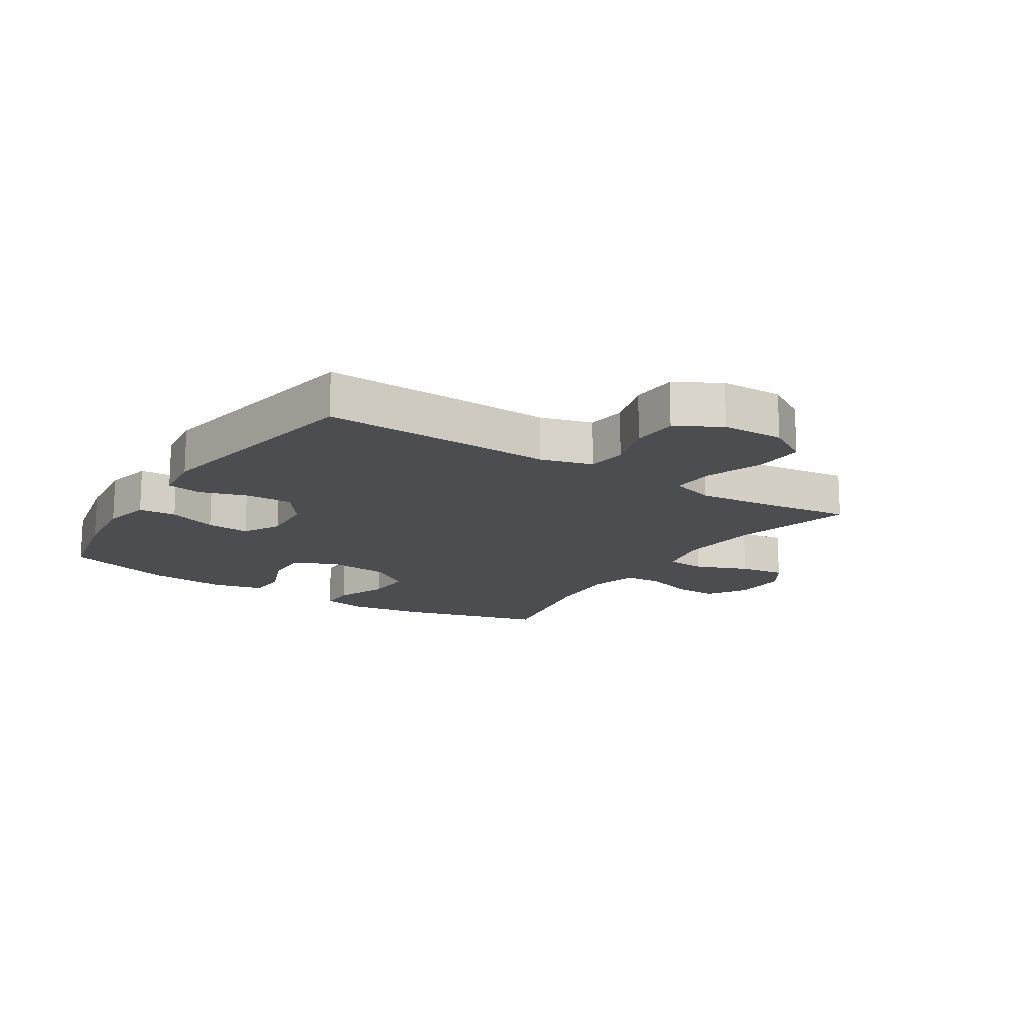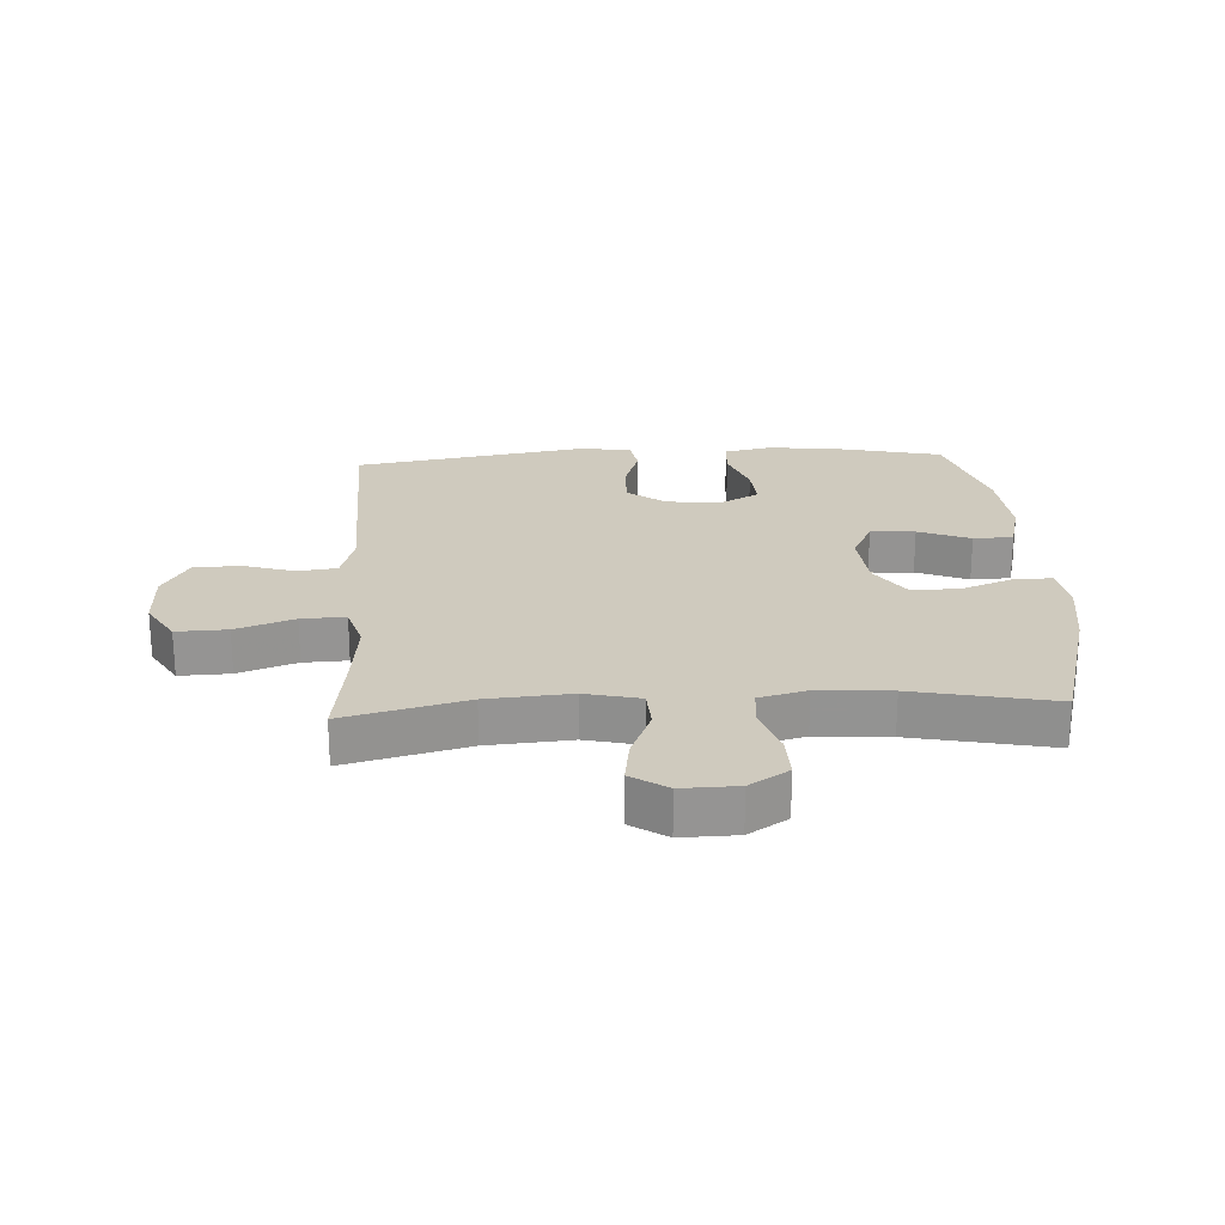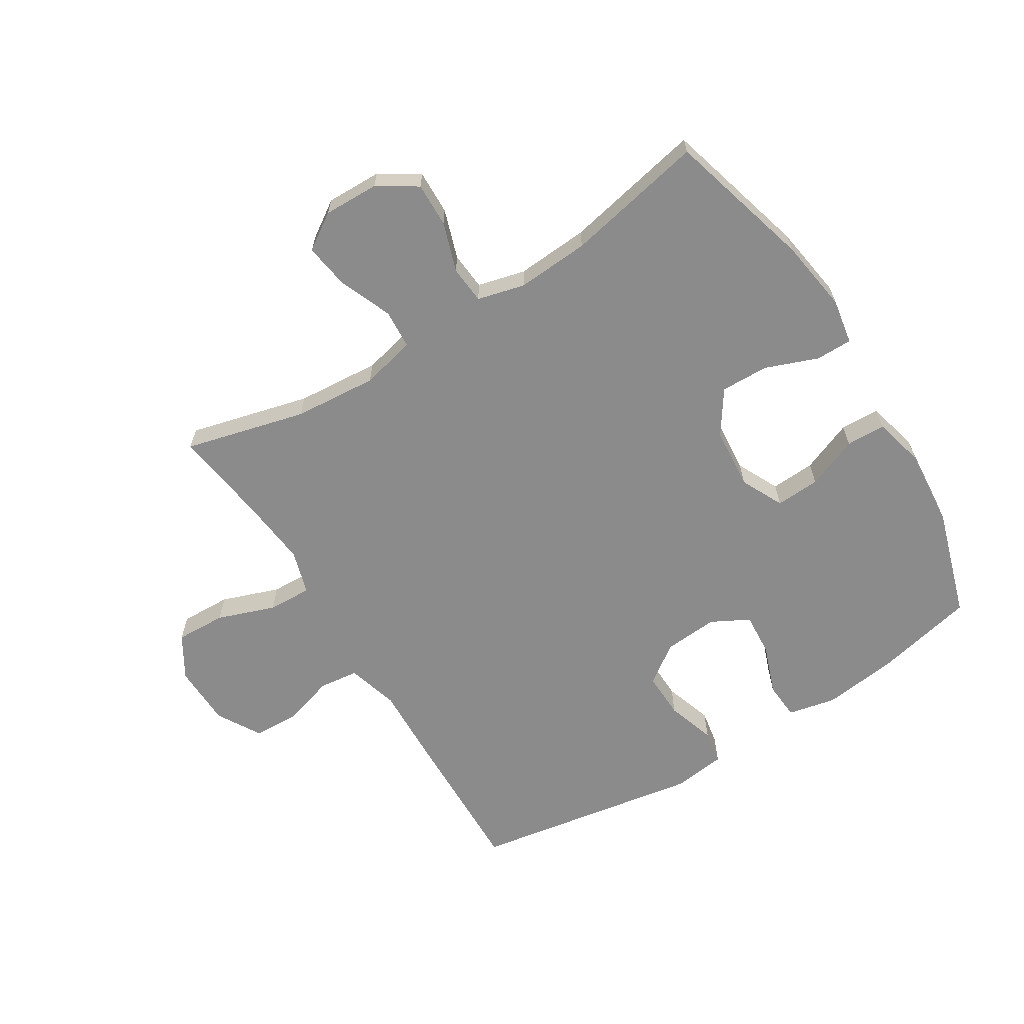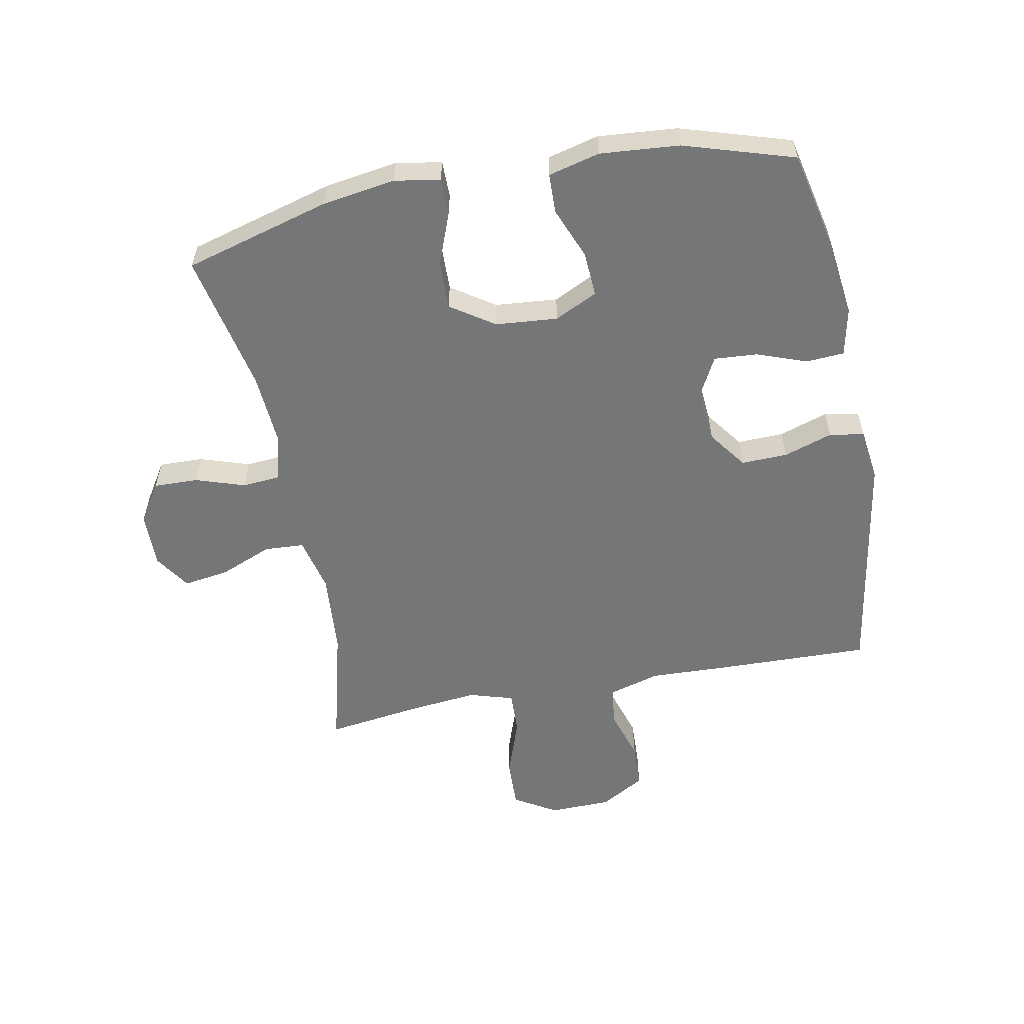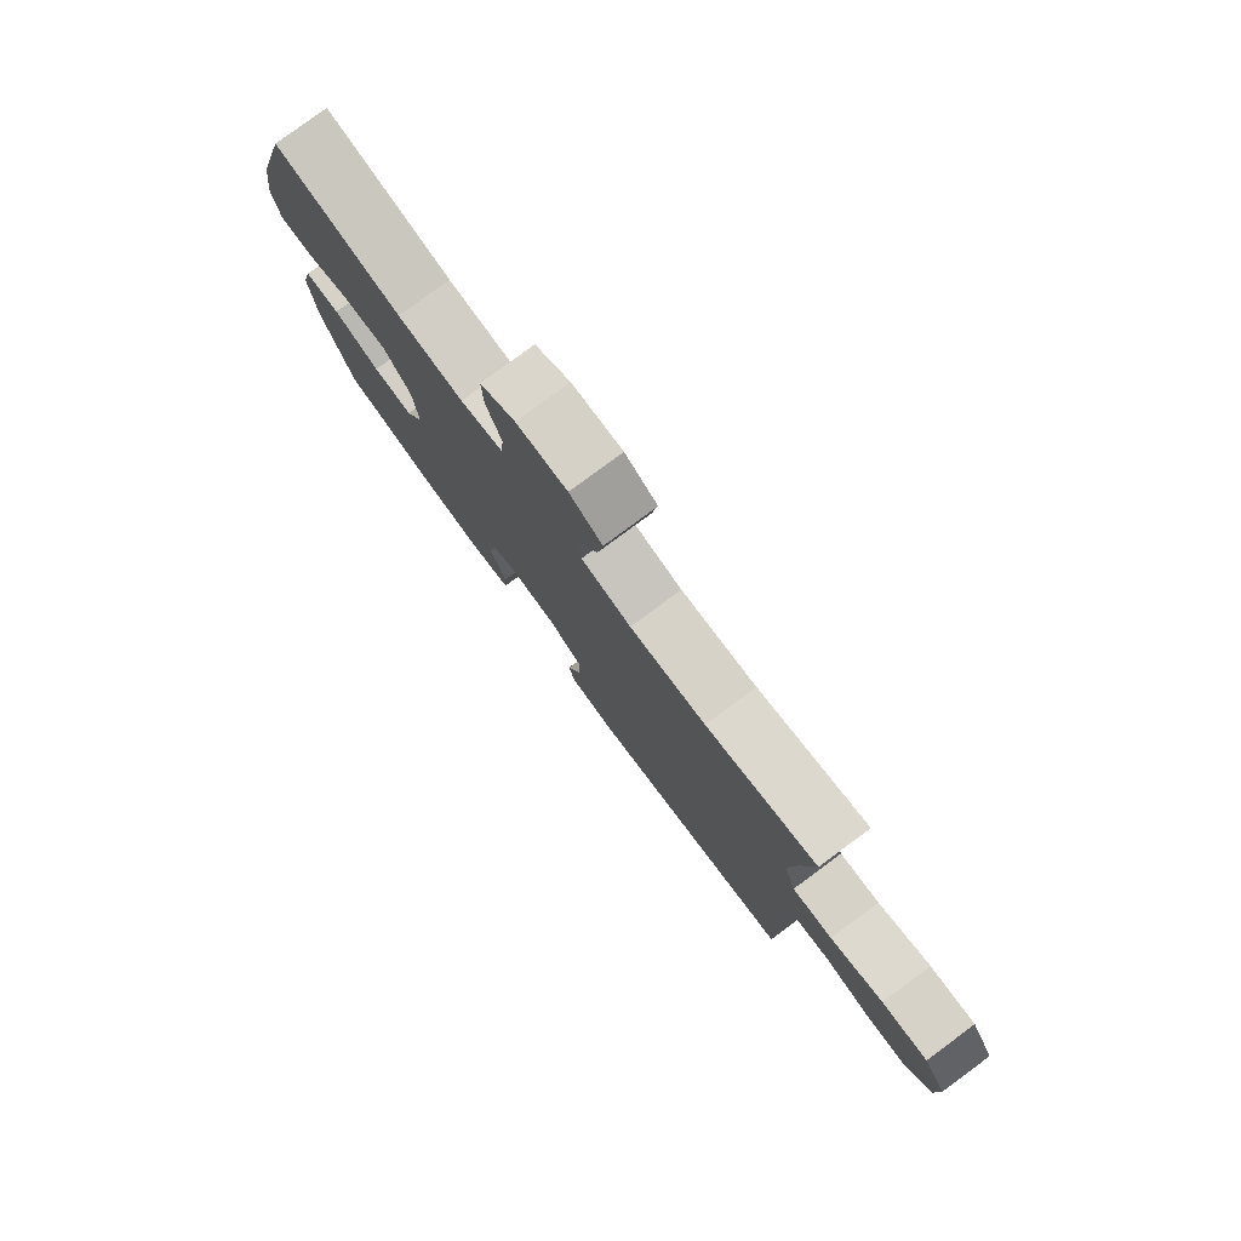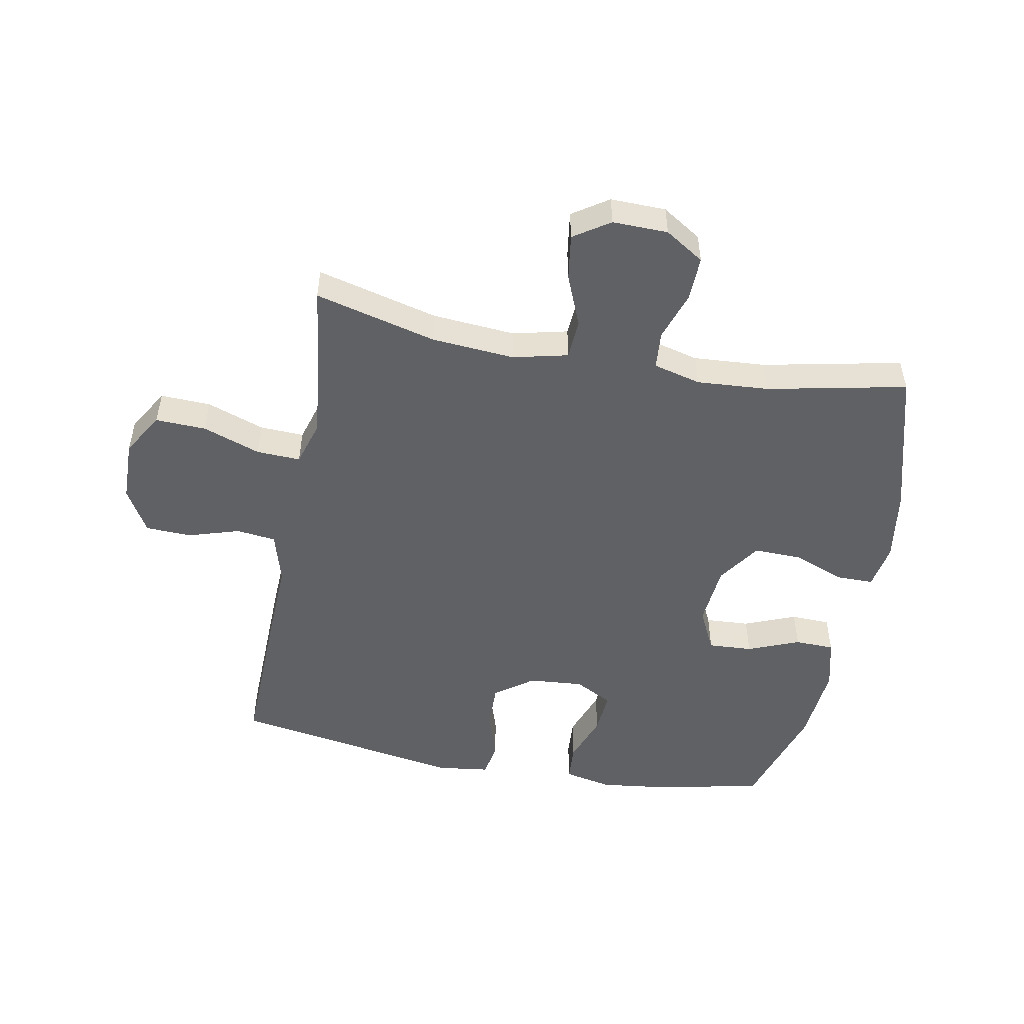
<metadata>
{"format":"obj","ext":"obj","renderer":"f3d","projection":"perspective","resolution":1024,"background":"white","views":[{"elev":-15.6,"azim":-122.8,"up":"+Y"},{"elev":23.2,"azim":-3.1,"up":"+Y"},{"elev":-63.9,"azim":31.9,"up":"+Y"},{"elev":-56.7,"azim":101.0,"up":"+Y"},{"elev":79.5,"azim":-126.4,"up":"+Z"},{"elev":-50.4,"azim":-10.6,"up":"+Y"}]}
</metadata>
<code>
v -0.5 0.07 -0.5
v -0.493 0.07 -0.245
v -0.488 0.07 -0.118
v -0.512 0.07 -0.033
v -0.577 0.07 -0.025
v -0.661 0.07 -0.051
v -0.737 0.07 -0.048
v -0.779 0.07 0.025
v -0.781 0.07 0.127
v -0.739 0.07 0.197
v -0.656 0.07 0.194
v -0.561 0.07 0.16
v -0.489 0.07 0.157
v -0.467 0.07 0.23
v -0.479 0.07 0.347
v -0.5 0.07 0.5
v -0.301 0.07 0.449
v -0.164 0.07 0.438
v -0.074 0.07 0.459
v -0.07 0.07 0.524
v -0.105 0.07 0.61
v -0.116 0.07 0.685
v -0.057 0.07 0.724
v 0.034 0.07 0.722
v 0.098 0.07 0.681
v 0.096 0.07 0.608
v 0.069 0.07 0.527
v 0.074 0.07 0.465
v 0.152 0.07 0.445
v 0.271 0.07 0.453
v 0.5 0.07 0.5
v 0.566 0.07 0.261
v 0.584 0.07 0.141
v 0.571 0.07 0.066
v 0.511 0.07 0.066
v 0.425 0.07 0.099
v 0.346 0.07 0.101
v 0.298 0.07 0.03
v 0.289 0.07 -0.072
v 0.323 0.07 -0.142
v 0.396 0.07 -0.138
v 0.481 0.07 -0.104
v 0.546 0.07 -0.106
v 0.567 0.07 -0.19
v 0.556 0.07 -0.32
v 0.5 0.07 -0.5
v 0.334 0.07 -0.537
v 0.211 0.07 -0.552
v 0.132 0.07 -0.535
v 0.128 0.07 -0.473
v 0.158 0.07 -0.391
v 0.163 0.07 -0.32
v 0.101 0.07 -0.287
v 0.011 0.07 -0.294
v -0.052 0.07 -0.34
v -0.05 0.07 -0.416
v -0.024 0.07 -0.496
v -0.034 0.07 -0.553
v -0.12 0.07 -0.564
v -0.5 0 -0.5
v -0.493 0 -0.245
v -0.488 0 -0.118
v -0.512 0 -0.033
v -0.577 0 -0.025
v -0.661 0 -0.051
v -0.737 0 -0.048
v -0.779 0 0.025
v -0.781 0 0.127
v -0.739 0 0.197
v -0.656 0 0.194
v -0.561 0 0.16
v -0.489 0 0.157
v -0.467 0 0.23
v -0.479 0 0.347
v -0.5 0 0.5
v -0.301 0 0.449
v -0.164 0 0.438
v -0.074 0 0.459
v -0.07 0 0.524
v -0.105 0 0.61
v -0.116 0 0.685
v -0.057 0 0.724
v 0.034 0 0.722
v 0.098 0 0.681
v 0.096 0 0.608
v 0.069 0 0.527
v 0.074 0 0.465
v 0.152 0 0.445
v 0.271 0 0.453
v 0.5 0 0.5
v 0.566 0 0.261
v 0.584 0 0.141
v 0.571 0 0.066
v 0.511 0 0.066
v 0.425 0 0.099
v 0.346 0 0.101
v 0.298 0 0.03
v 0.289 0 -0.072
v 0.323 0 -0.142
v 0.396 0 -0.138
v 0.481 0 -0.104
v 0.546 0 -0.106
v 0.567 0 -0.19
v 0.556 0 -0.32
v 0.5 0 -0.5
v 0.334 0 -0.537
v 0.211 0 -0.552
v 0.132 0 -0.535
v 0.128 0 -0.473
v 0.158 0 -0.391
v 0.163 0 -0.32
v 0.101 0 -0.287
v 0.011 0 -0.294
v -0.052 0 -0.34
v -0.05 0 -0.416
v -0.024 0 -0.496
v -0.034 0 -0.553
v -0.12 0 -0.564
f 1 2 3
f 59 1 3
f 58 59 3
f 57 58 3
f 56 57 3
f 55 56 3 4
f 54 55 4
f 53 54 4
f 49 50 51
f 48 49 51
f 47 48 51
f 46 47 51
f 45 46 51
f 44 45 51
f 43 44 51
f 42 43 51
f 41 42 51
f 40 41 51 52
f 39 40 52 53
f 34 35 36
f 33 34 36
f 32 33 36
f 31 32 36
f 30 31 36
f 29 30 36 37
f 28 29 37 38
f 25 26 27
f 24 25 27
f 23 24 27
f 22 23 27
f 21 22 27
f 20 21 27
f 19 20 27 28
f 39 53 4
f 38 39 4
f 28 38 4
f 19 28 4
f 18 19 4
f 10 11 12
f 9 10 12
f 8 9 12
f 7 8 12
f 6 7 12
f 5 6 12
f 5 12 13
f 4 5 13
f 18 4 13
f 17 18 13
f 15 16 17
f 14 15 17
f 13 14 17
f 62 61 60
f 62 60 118
f 62 118 117
f 62 117 116
f 62 116 115
f 63 62 115 114
f 63 114 113
f 63 113 112
f 110 109 108
f 110 108 107
f 110 107 106
f 110 106 105
f 110 105 104
f 110 104 103
f 110 103 102
f 110 102 101
f 110 101 100
f 111 110 100 99
f 112 111 99 98
f 95 94 93
f 95 93 92
f 95 92 91
f 95 91 90
f 95 90 89
f 96 95 89 88
f 97 96 88 87
f 86 85 84
f 86 84 83
f 86 83 82
f 86 82 81
f 86 81 80
f 86 80 79
f 87 86 79 78
f 63 112 98
f 63 98 97
f 63 97 87
f 63 87 78
f 63 78 77
f 71 70 69
f 71 69 68
f 71 68 67
f 71 67 66
f 71 66 65
f 71 65 64
f 72 71 64
f 72 64 63
f 72 63 77
f 72 77 76
f 76 75 74
f 76 74 73
f 76 73 72
f 1 60 61 2
f 2 61 62 3
f 3 62 63 4
f 4 63 64 5
f 5 64 65 6
f 6 65 66 7
f 7 66 67 8
f 8 67 68 9
f 9 68 69 10
f 10 69 70 11
f 11 70 71 12
f 12 71 72 13
f 13 72 73 14
f 14 73 74 15
f 15 74 75 16
f 16 75 76 17
f 17 76 77 18
f 18 77 78 19
f 19 78 79 20
f 20 79 80 21
f 21 80 81 22
f 22 81 82 23
f 23 82 83 24
f 24 83 84 25
f 25 84 85 26
f 26 85 86 27
f 27 86 87 28
f 28 87 88 29
f 29 88 89 30
f 30 89 90 31
f 31 90 91 32
f 32 91 92 33
f 33 92 93 34
f 34 93 94 35
f 35 94 95 36
f 36 95 96 37
f 37 96 97 38
f 38 97 98 39
f 39 98 99 40
f 40 99 100 41
f 41 100 101 42
f 42 101 102 43
f 43 102 103 44
f 44 103 104 45
f 45 104 105 46
f 46 105 106 47
f 47 106 107 48
f 48 107 108 49
f 49 108 109 50
f 50 109 110 51
f 51 110 111 52
f 52 111 112 53
f 53 112 113 54
f 54 113 114 55
f 55 114 115 56
f 56 115 116 57
f 57 116 117 58
f 58 117 118 59
f 59 118 60 1

</code>
